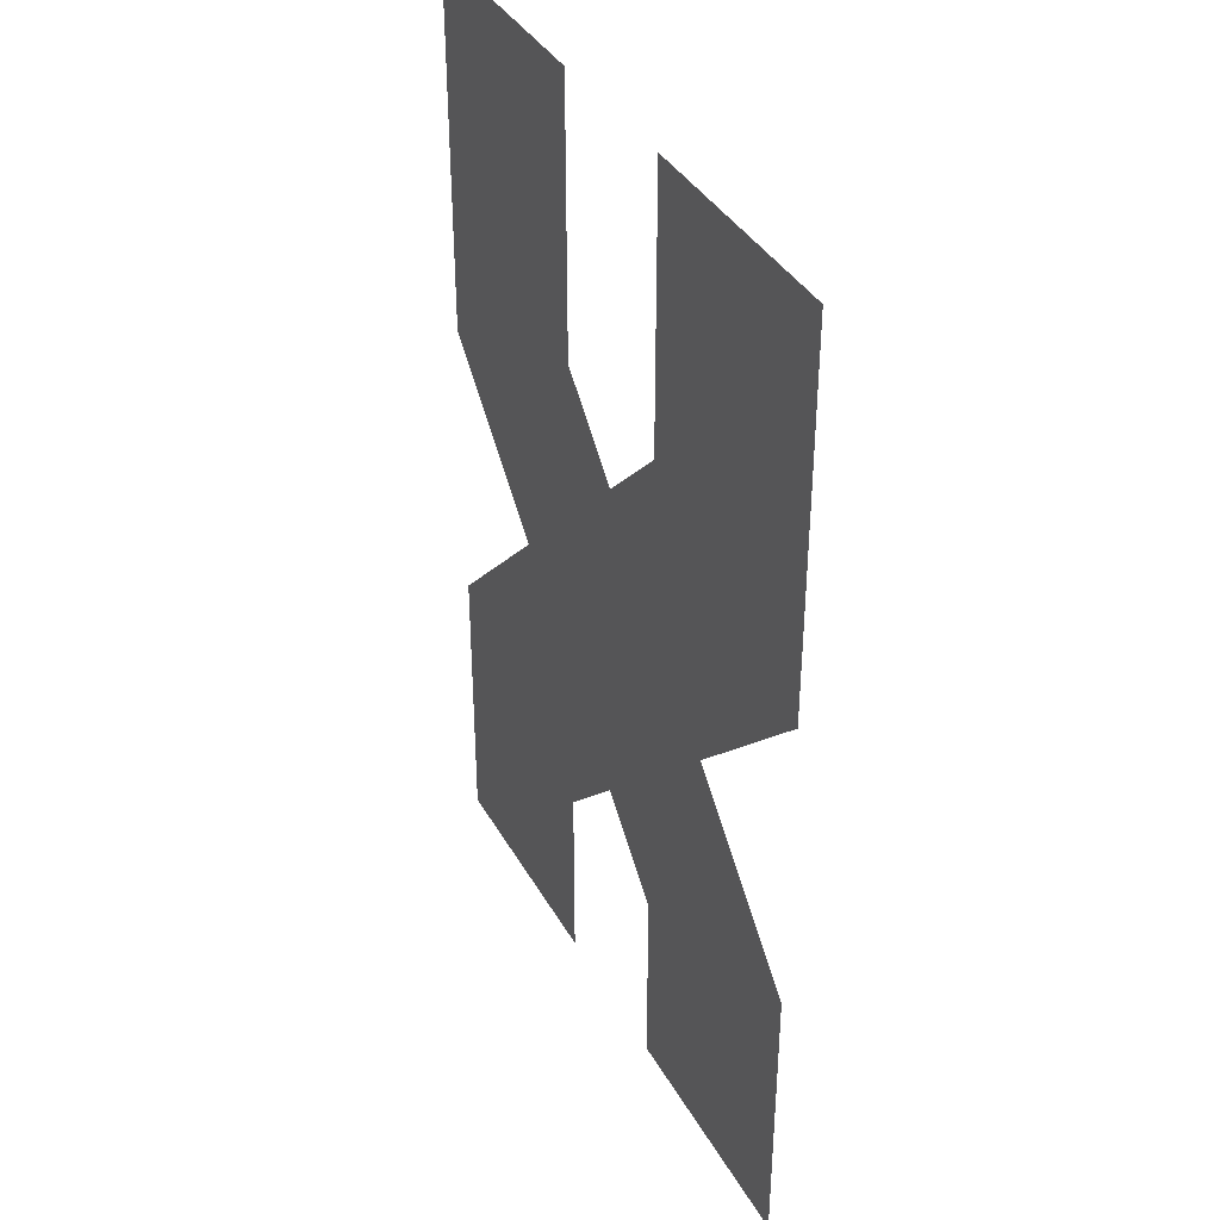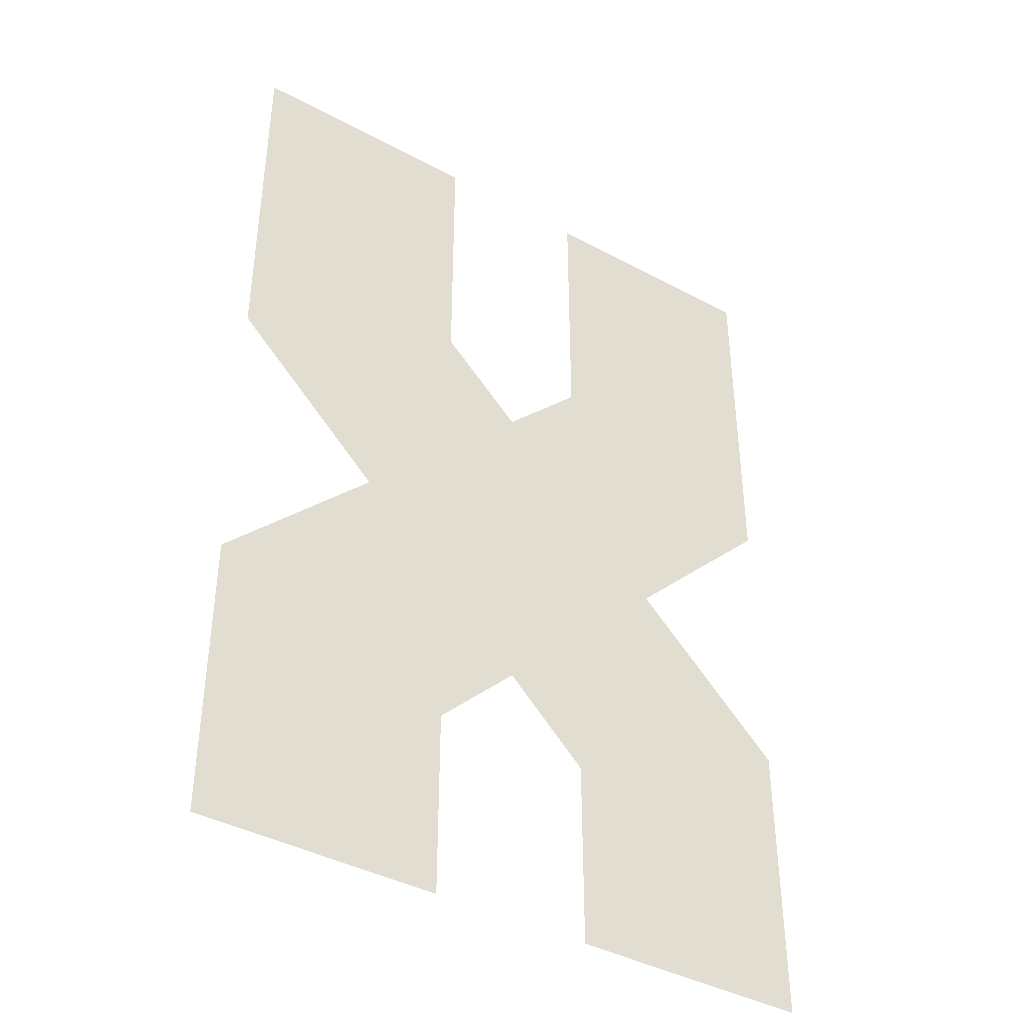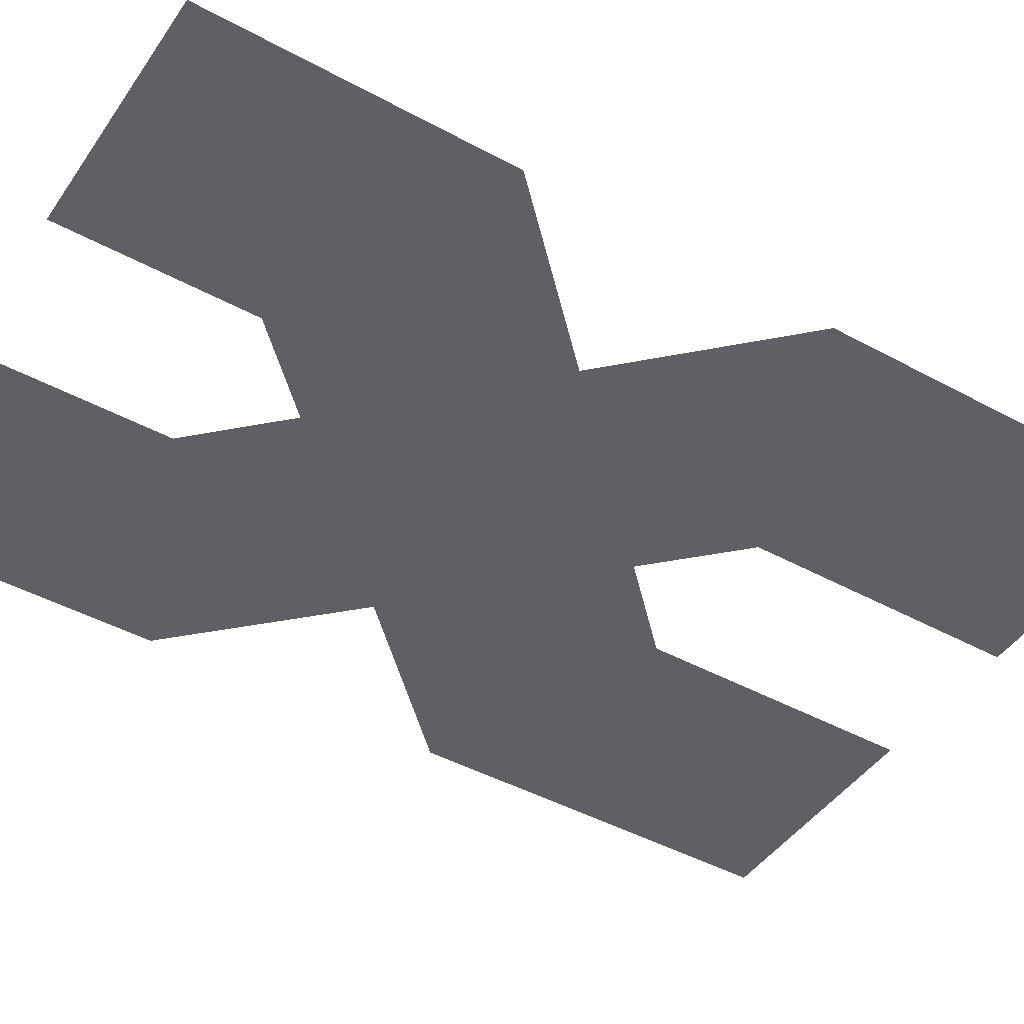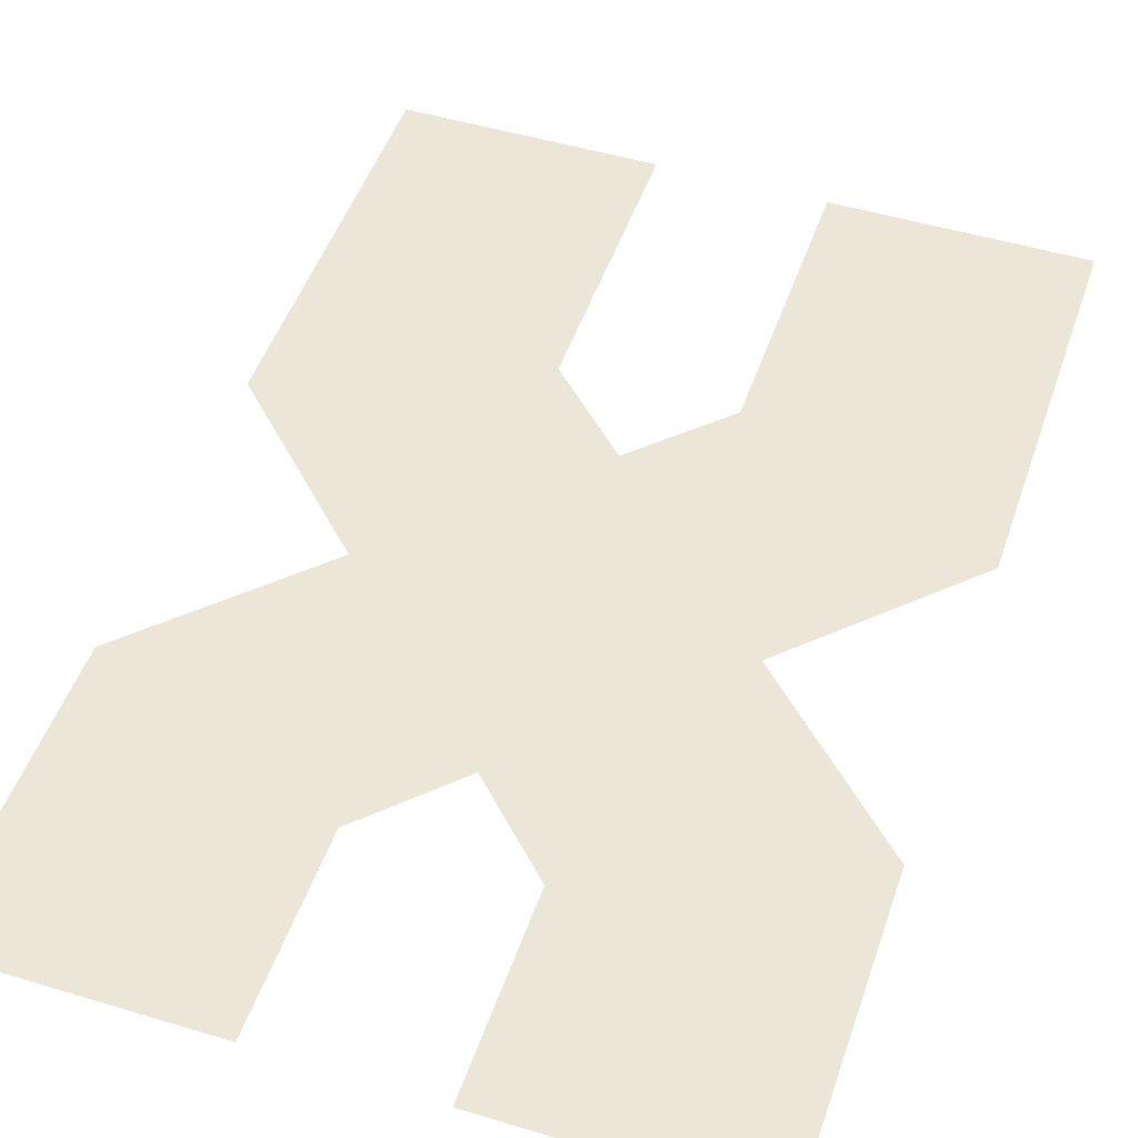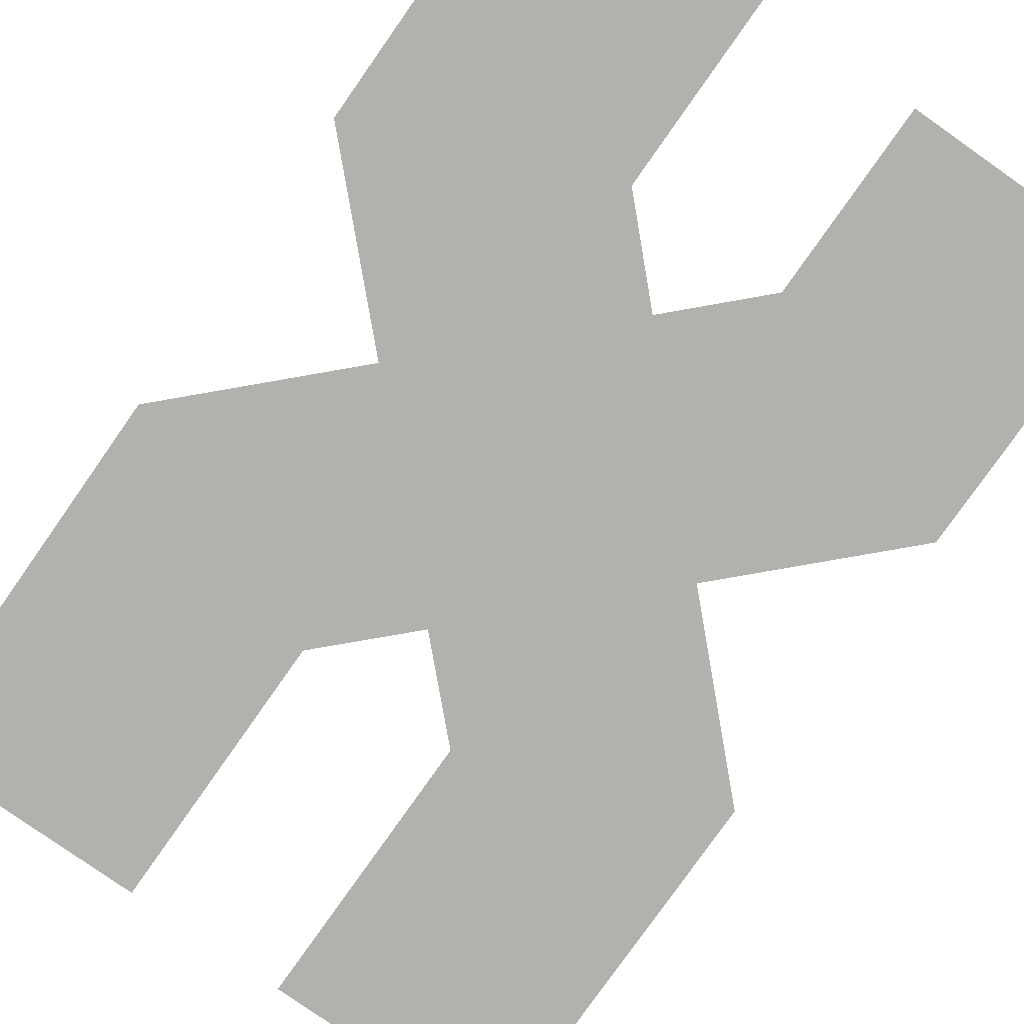
<metadata>
{"format":"obj","ext":"obj","renderer":"f3d","projection":"perspective","resolution":1024,"background":"white","views":[{"elev":37.9,"azim":-116.5,"up":"+Y"},{"elev":-41.0,"azim":146.9,"up":"+Y"},{"elev":-45.0,"azim":57.7,"up":"+Z"},{"elev":48.9,"azim":18.6,"up":"+Z"},{"elev":-79.3,"azim":-35.1,"up":"+Z"}]}
</metadata>
<code>
v 0.8516 -1.284 0
v 0.5316 -1.03 0
v 0.5316 -1.284 0
v 0.6517 -0.6969 0
v 0.8516 -0.8973 0
v 0 -1.284 0
v 0.32 -1.03 0
v 0 -0.8975 0
v 0.1994 -0.6969 0
v 0.4256 -0.9233 0
v 0 0 0
v 0.32 -0.3649 0
v 0.32 0 0
v 0.8516 0 0
v 0.5316 -0.3649 0
v 0.8516 -0.4977 0
v 0.4256 -0.4705 0
v 0.32 -1.284 0
v 0 -0.4975 0
v 0.5316 0 0
f 1 2 3
f 4 2 5
f 6 7 8
f 9 7 10
f 11 12 13
f 14 15 16
f 12 9 17
f 15 4 16
f 4 9 10
f 1 5 2
f 4 10 2
f 6 18 7
f 9 8 7
f 11 19 12
f 14 20 15
f 12 19 9
f 15 17 4
f 4 17 9

</code>
